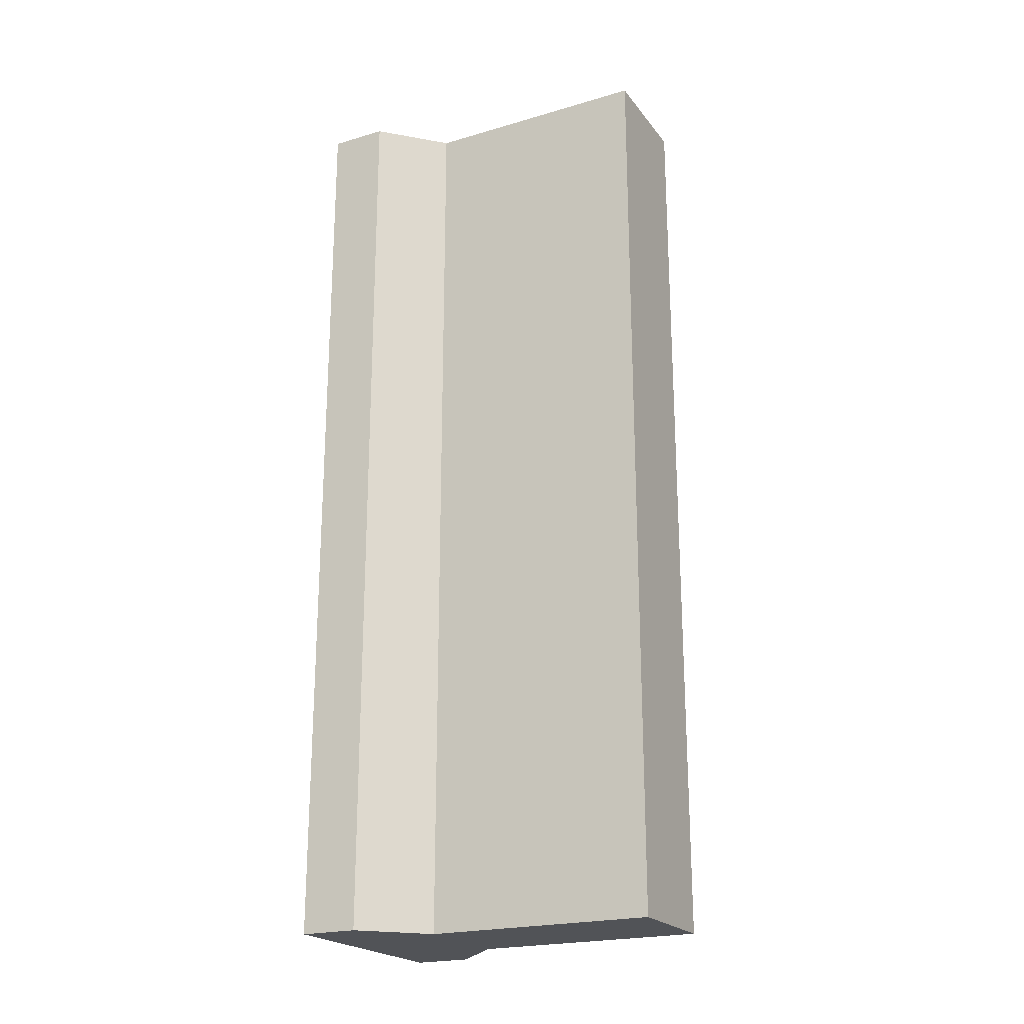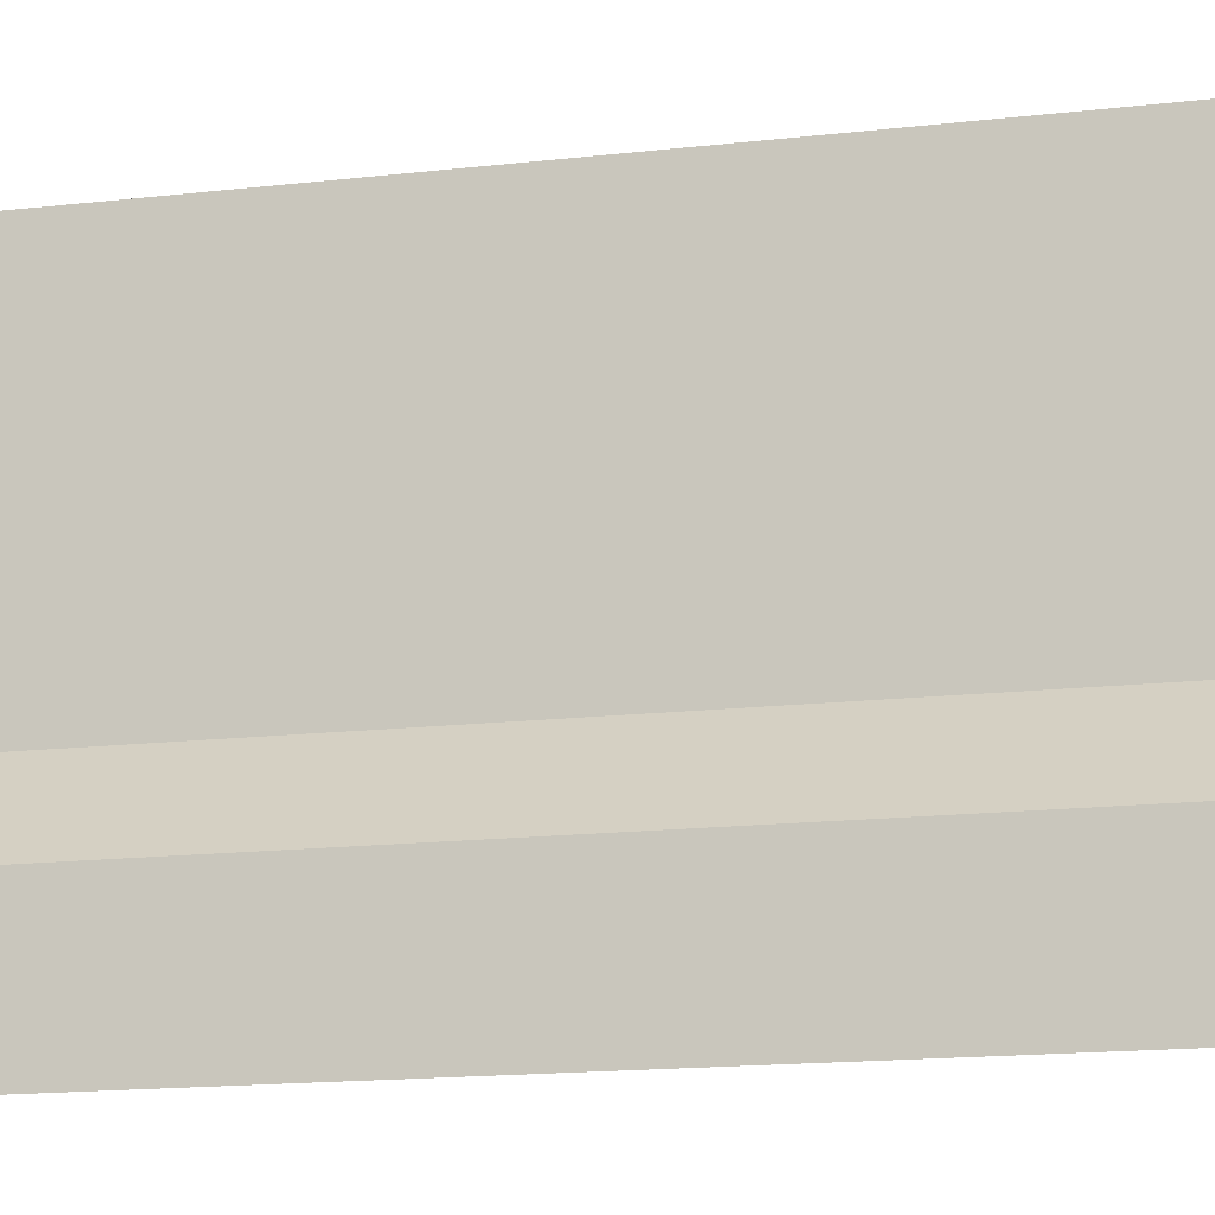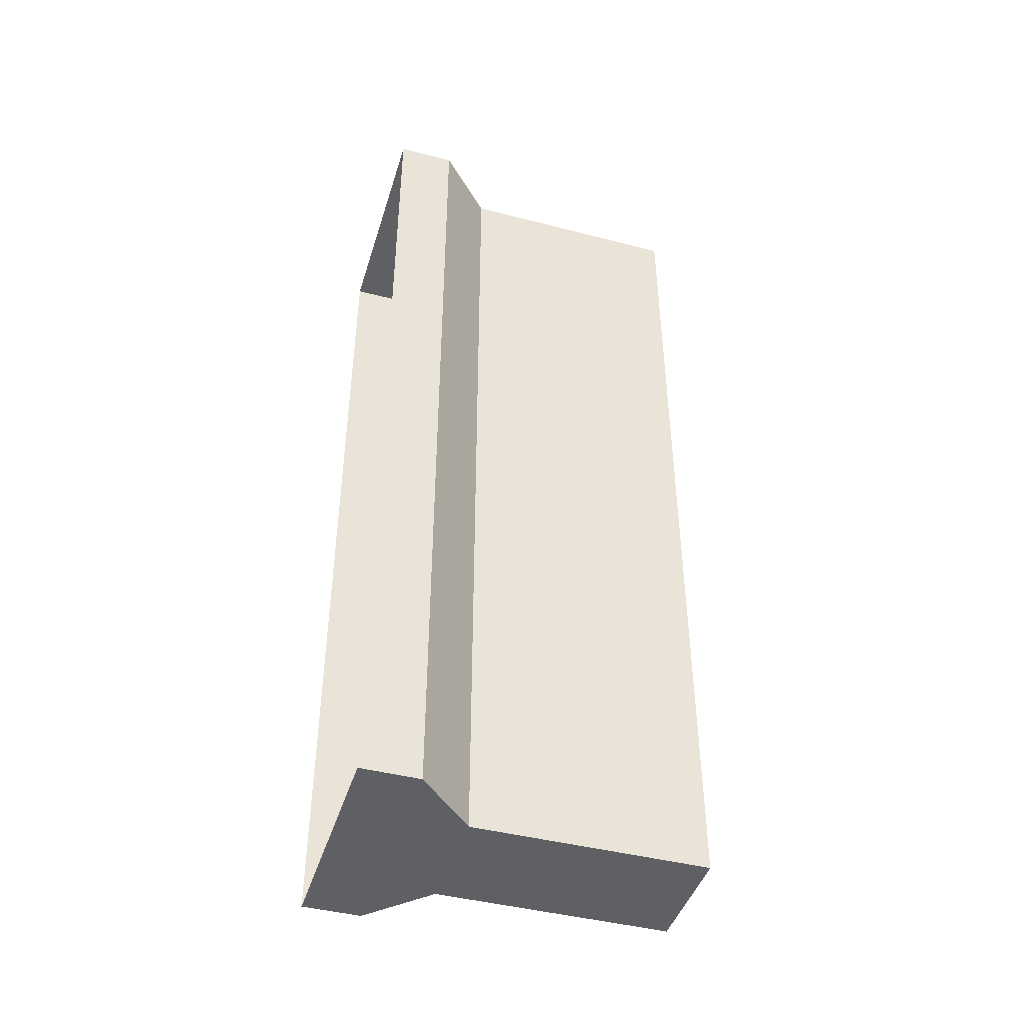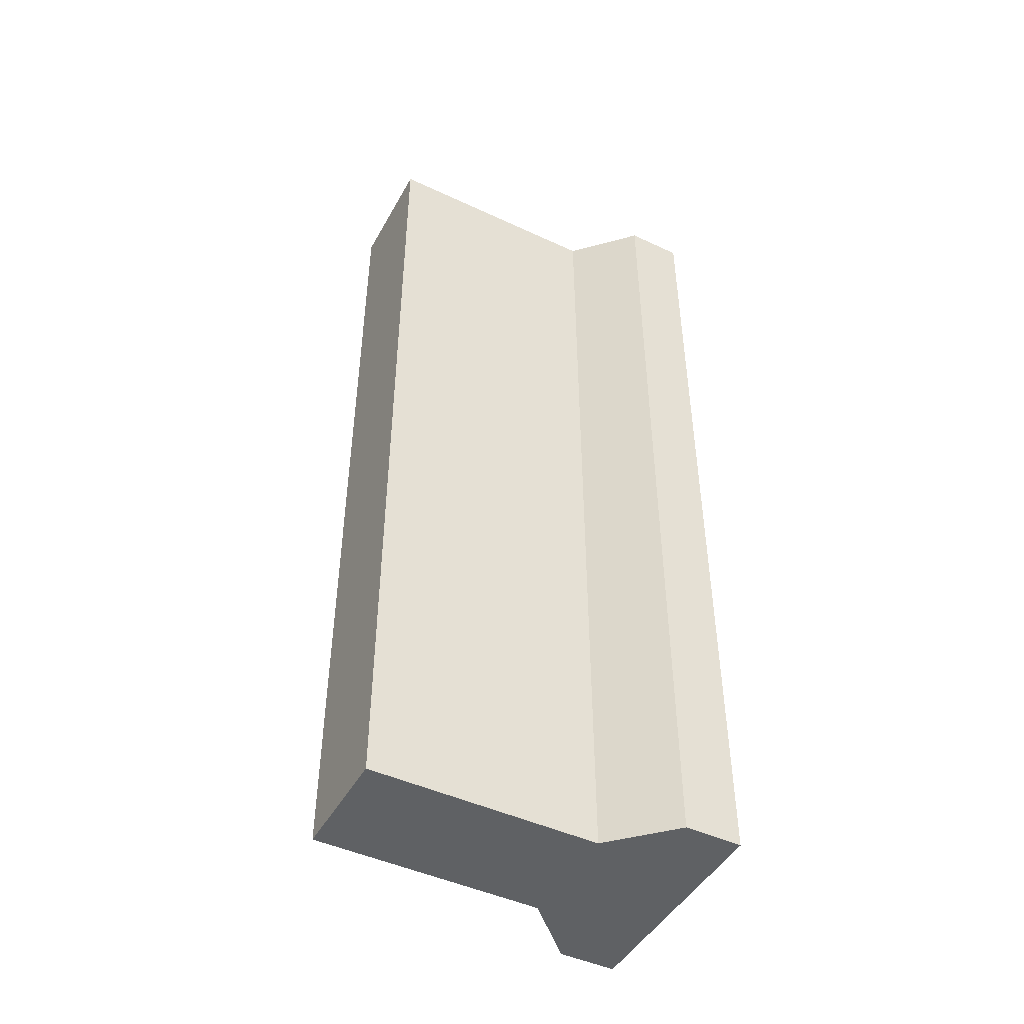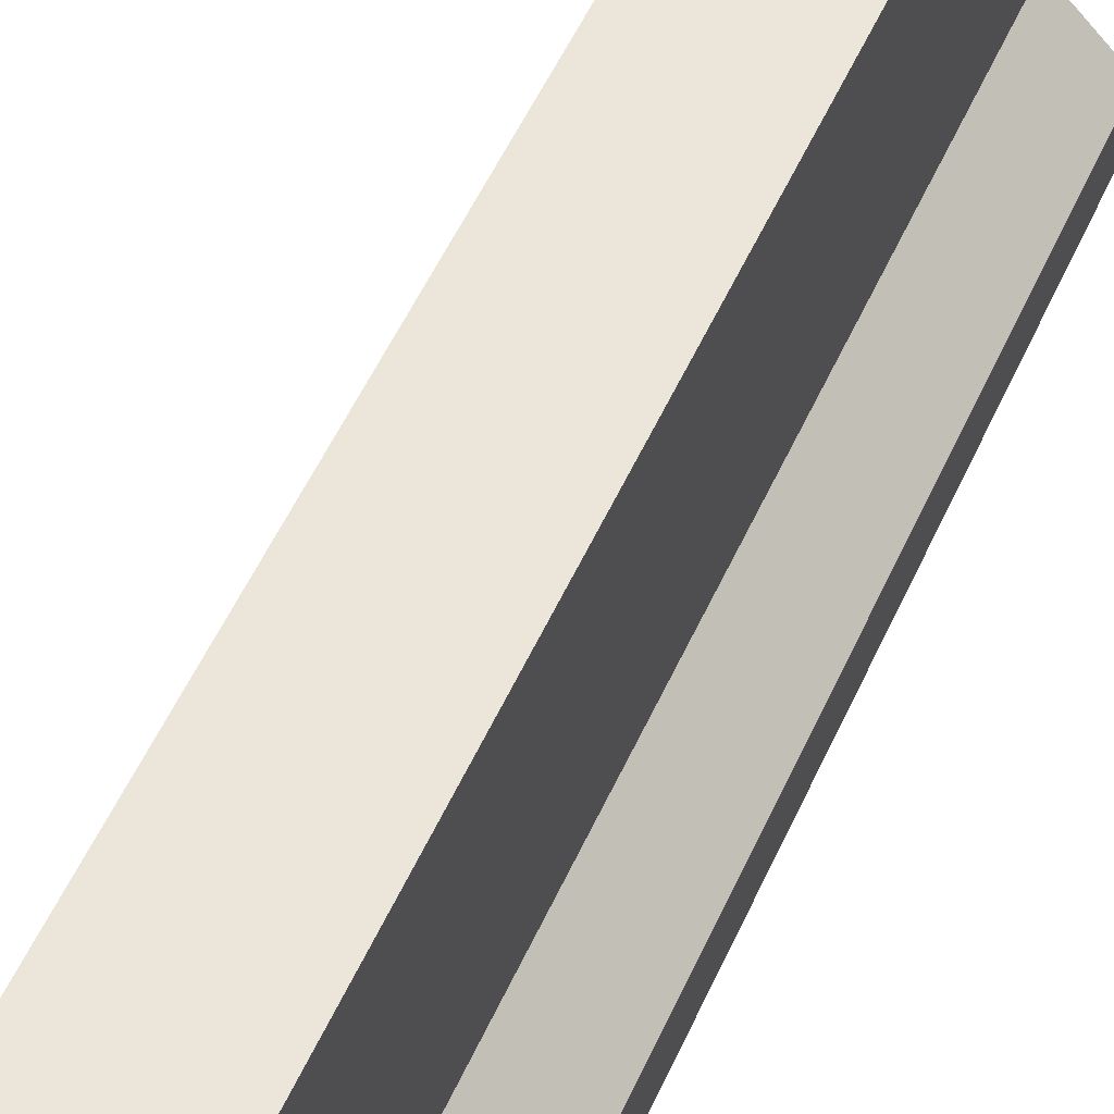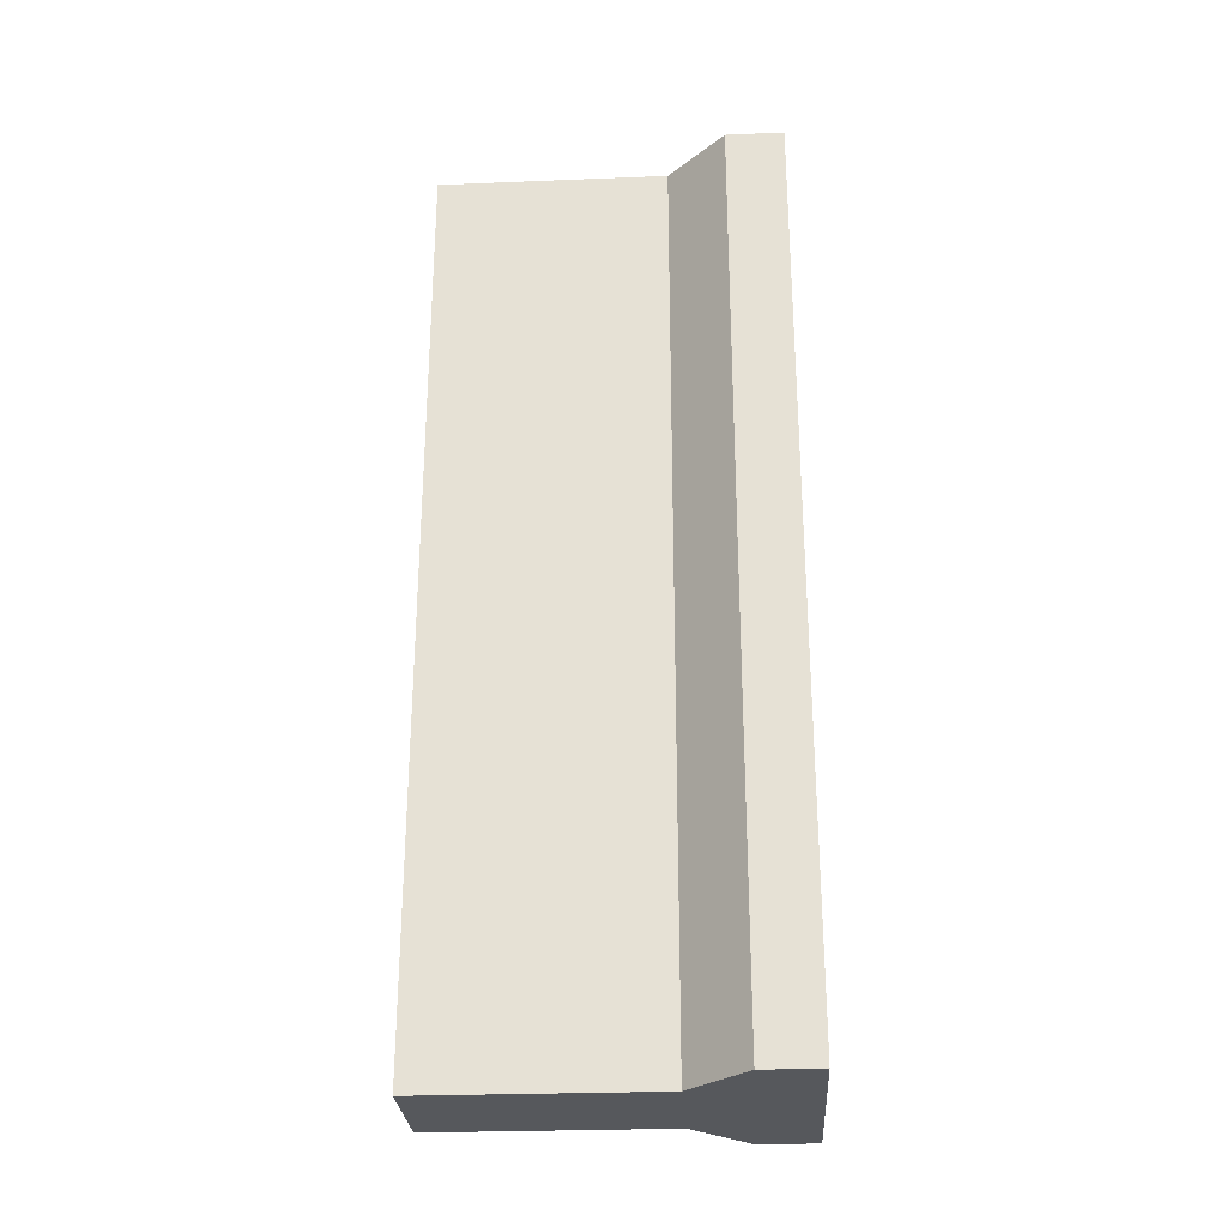
<metadata>
{"format":"obj","ext":"obj","renderer":"f3d","projection":"perspective","resolution":1024,"background":"white","views":[{"elev":-21.9,"azim":117.2,"up":"+Z"},{"elev":-13.2,"azim":-73.9,"up":"+Y"},{"elev":-44.2,"azim":73.2,"up":"+Z"},{"elev":-46.6,"azim":-117.9,"up":"+Z"},{"elev":56.2,"azim":24.6,"up":"+Y"},{"elev":-28.0,"azim":-86.5,"up":"+Z"}]}
</metadata>
<code>
g default
v 0.25 -0 -1
v -0.25 -0 -1
v 0.25 -0 1
v -0.25 -0 1
v 0.25 0.125 -1
v 0.125 0.25 -1
v 0.25 0.125 1
v 0.125 0.25 1
v -0.125 0.25 -1
v -0.25 0.125 -1
v -0.25 0.125 1
v -0.125 0.25 1
v 0.125 0.75 1
v 0.125 0.75 -1
v -0.125 0.75 -1
v -0.125 0.75 1
g pCube67
f 1 2 10 9 6 5
f 13 14 15 16
f 2 4 11 10
f 3 1 5 7
f 7 8 12 11 4 3
f 5 6 8 7
f 9 10 11 12
f 8 6 14 13
f 6 9 15 14
f 9 12 16 15
f 12 8 13 16

</code>
